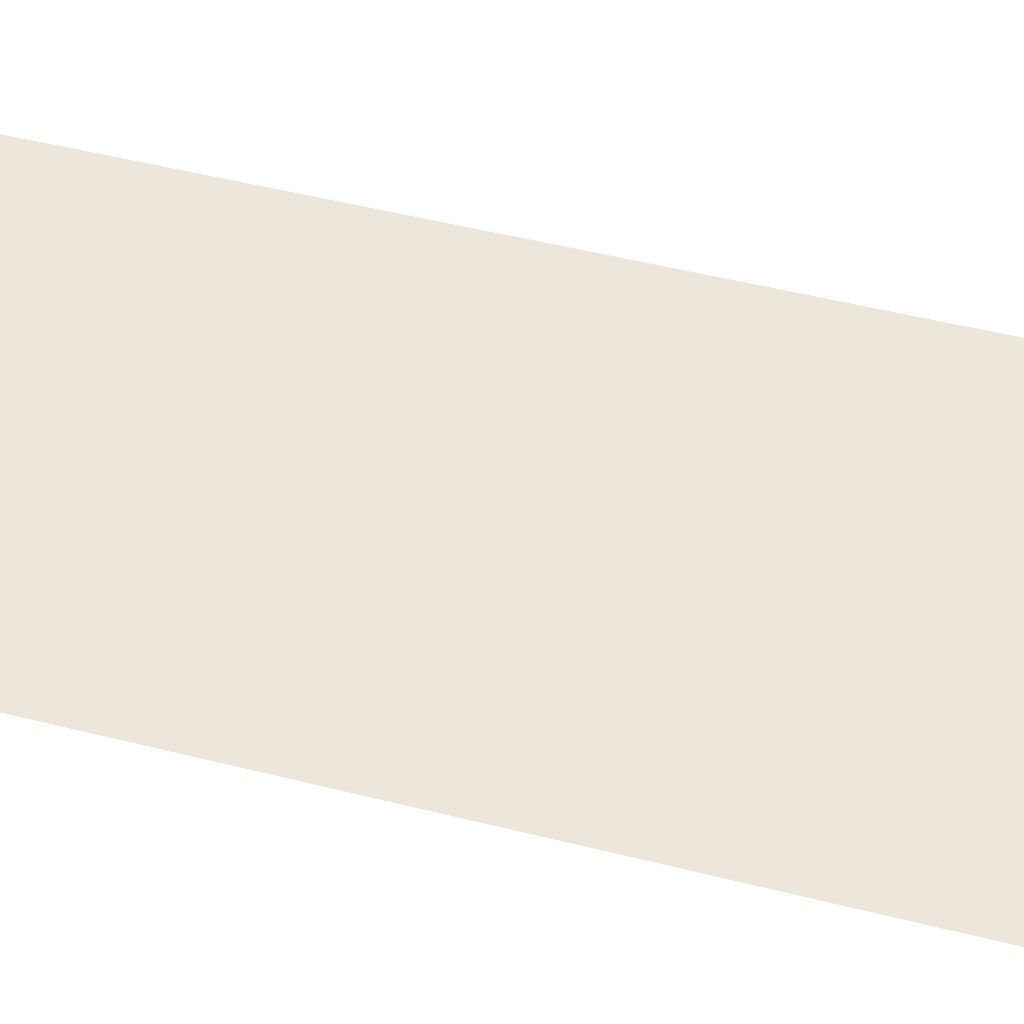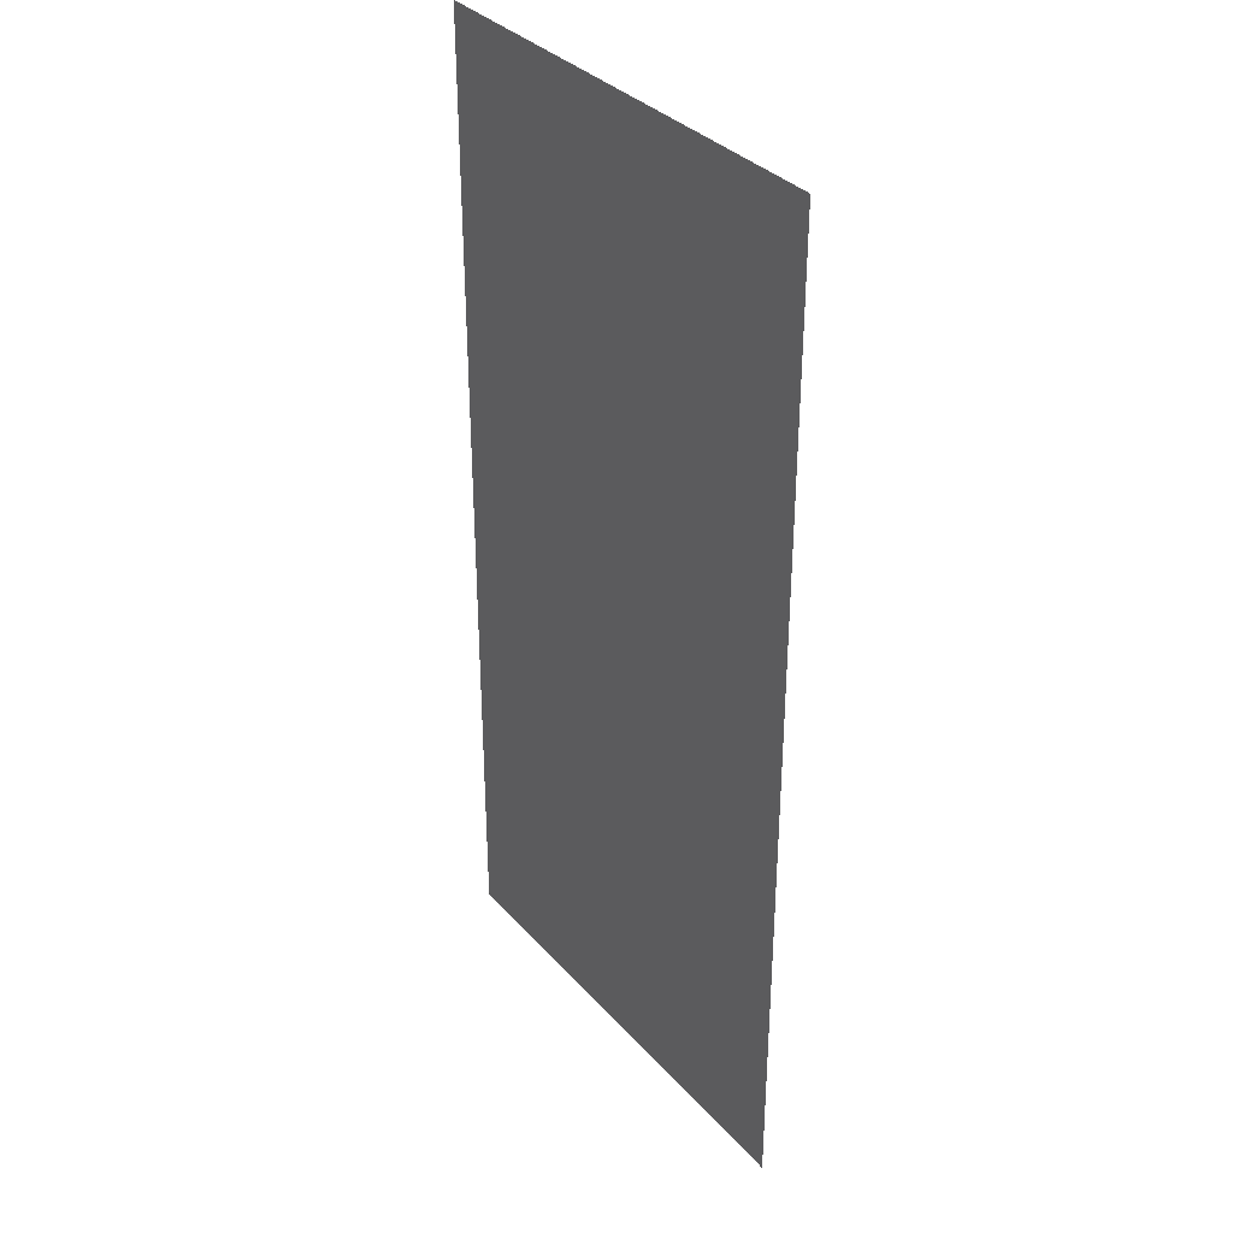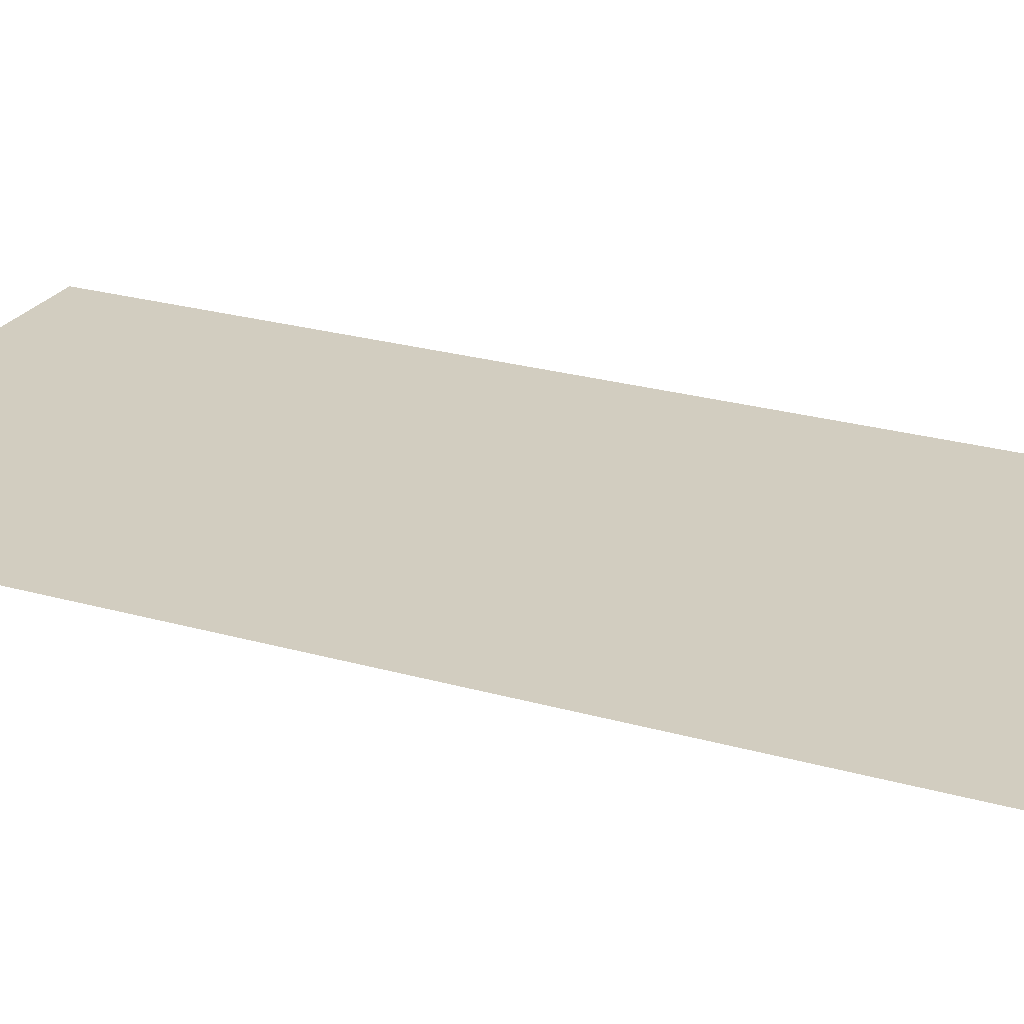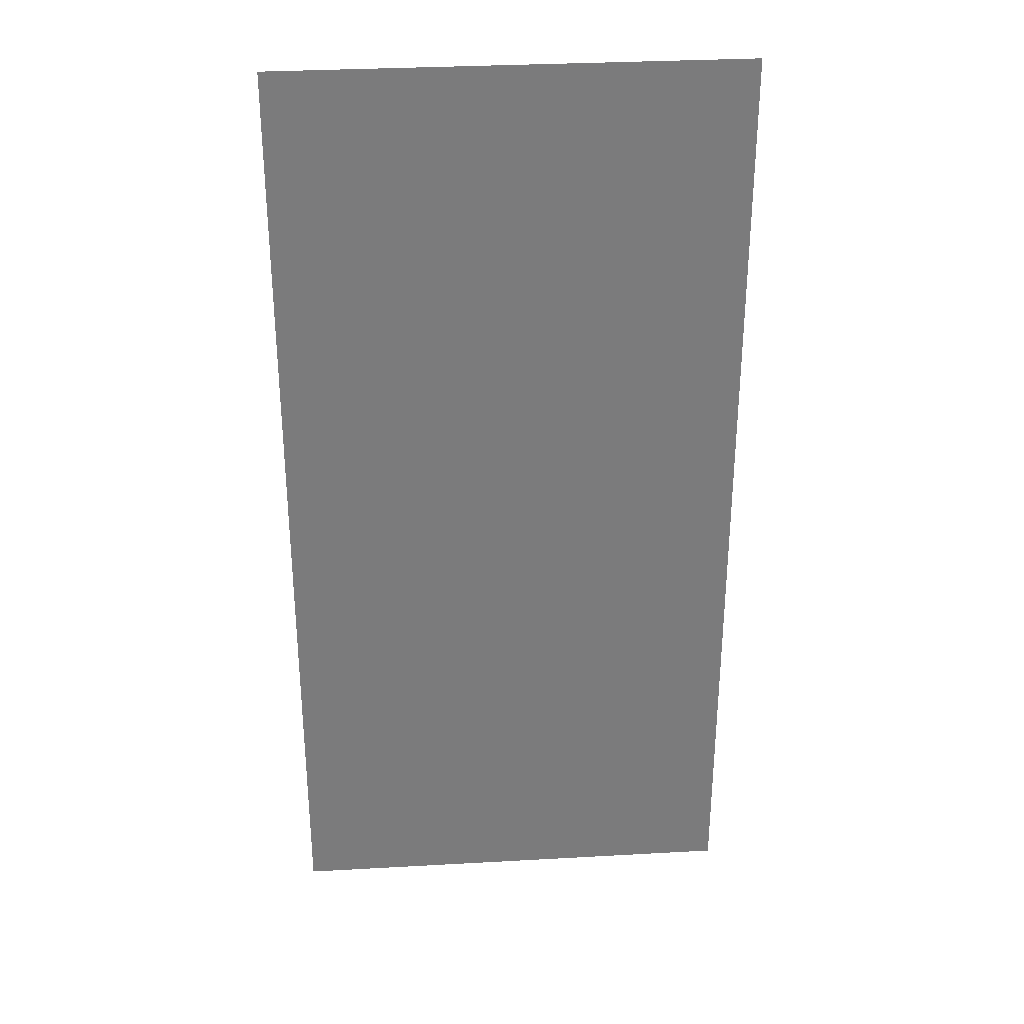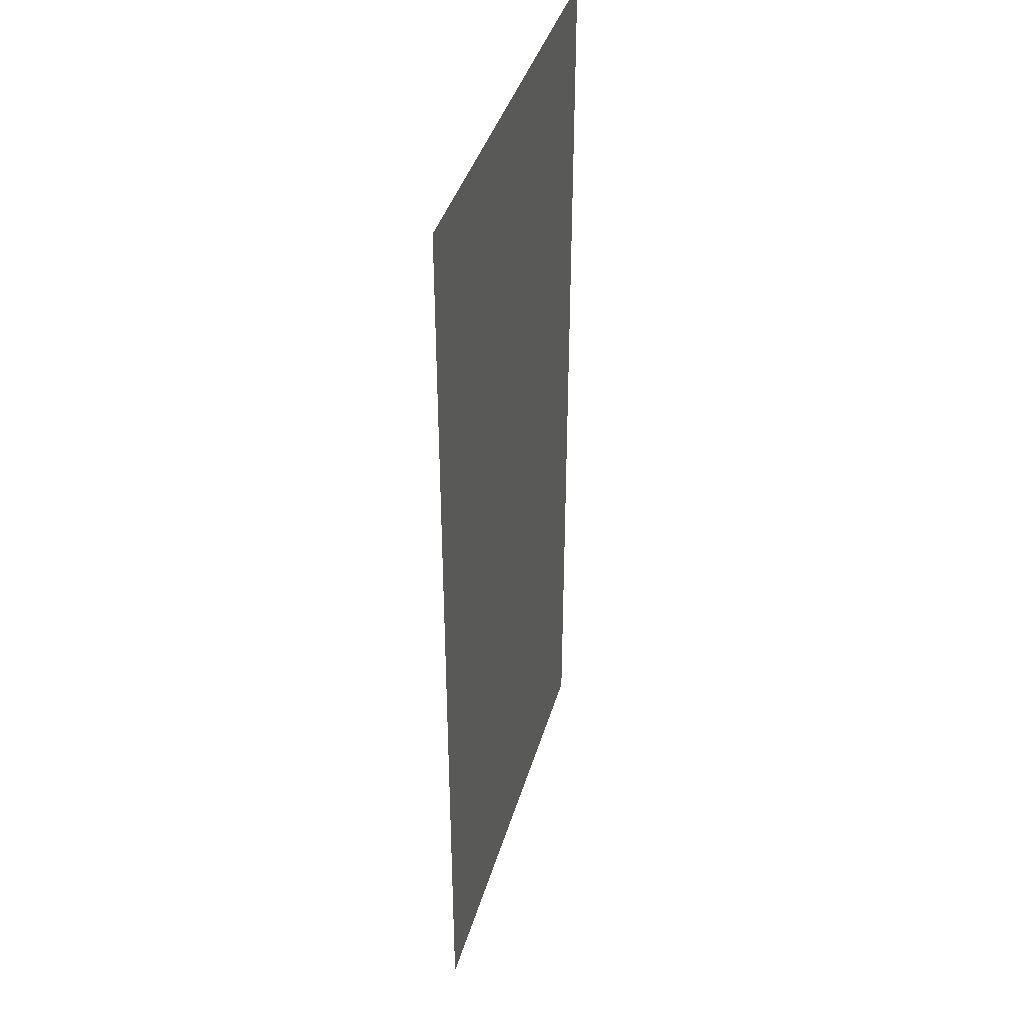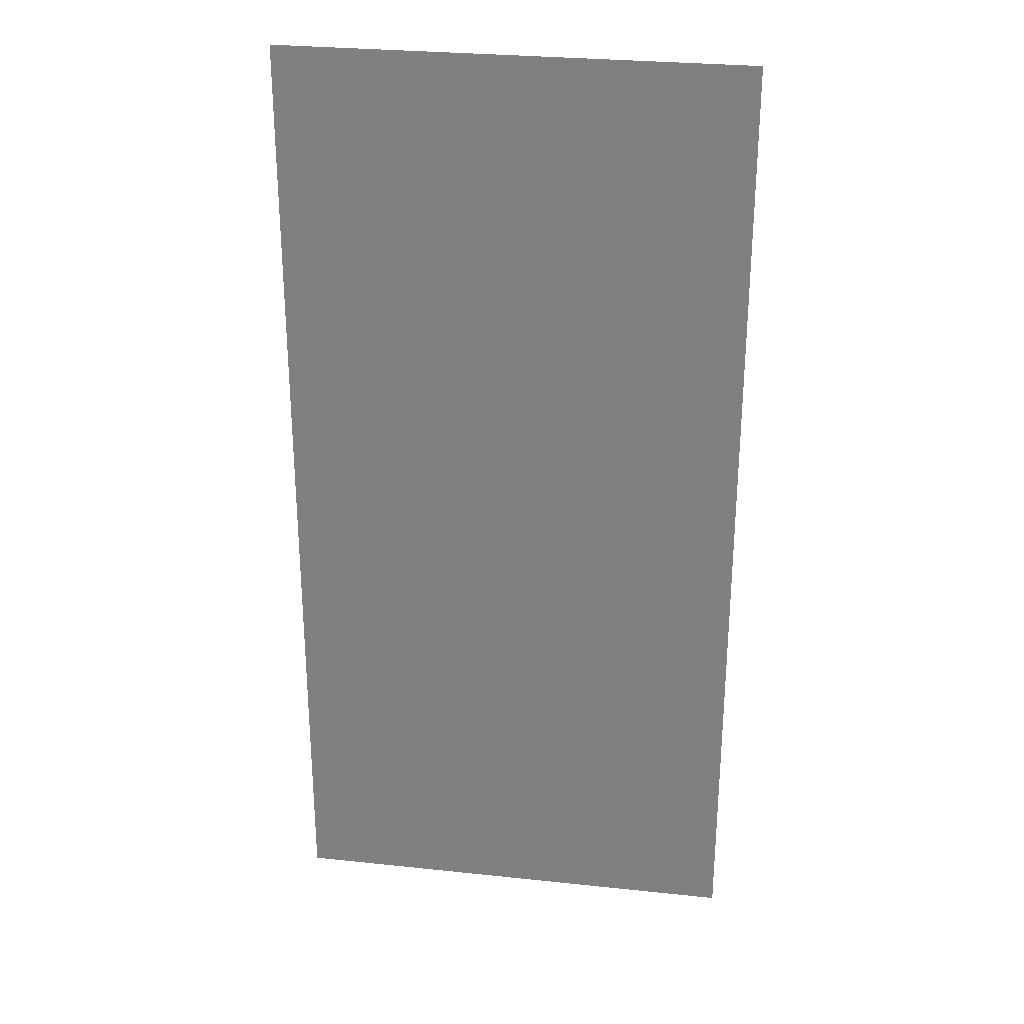
<metadata>
{"format":"obj","ext":"obj","renderer":"f3d","projection":"perspective","resolution":1024,"background":"white","views":[{"elev":52.7,"azim":-75.0,"up":"+Z"},{"elev":34.4,"azim":-125.1,"up":"+Y"},{"elev":24.6,"azim":115.1,"up":"+Z"},{"elev":31.9,"azim":-4.5,"up":"+Y"},{"elev":40.4,"azim":105.9,"up":"+Y"},{"elev":28.4,"azim":9.1,"up":"+Y"}]}
</metadata>
<code>
o Plane
v -1 -0.7157 0
v 1 -0.7157 0
v -1 3.441 0
v 1 3.441 0
f 1 2 4 3

</code>
